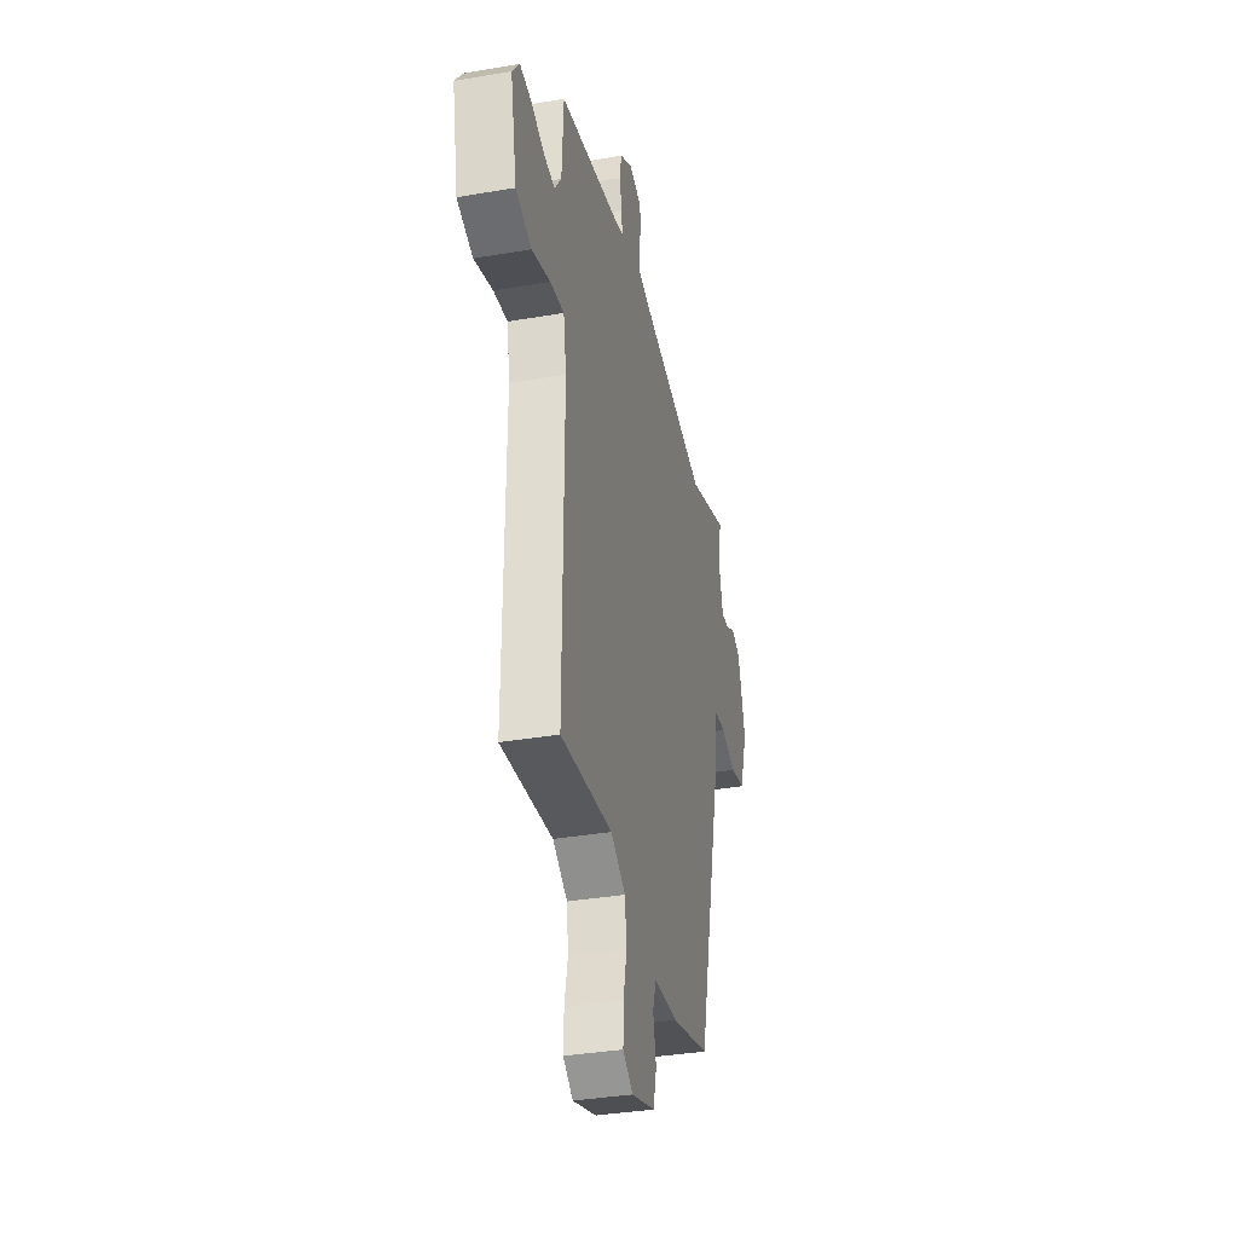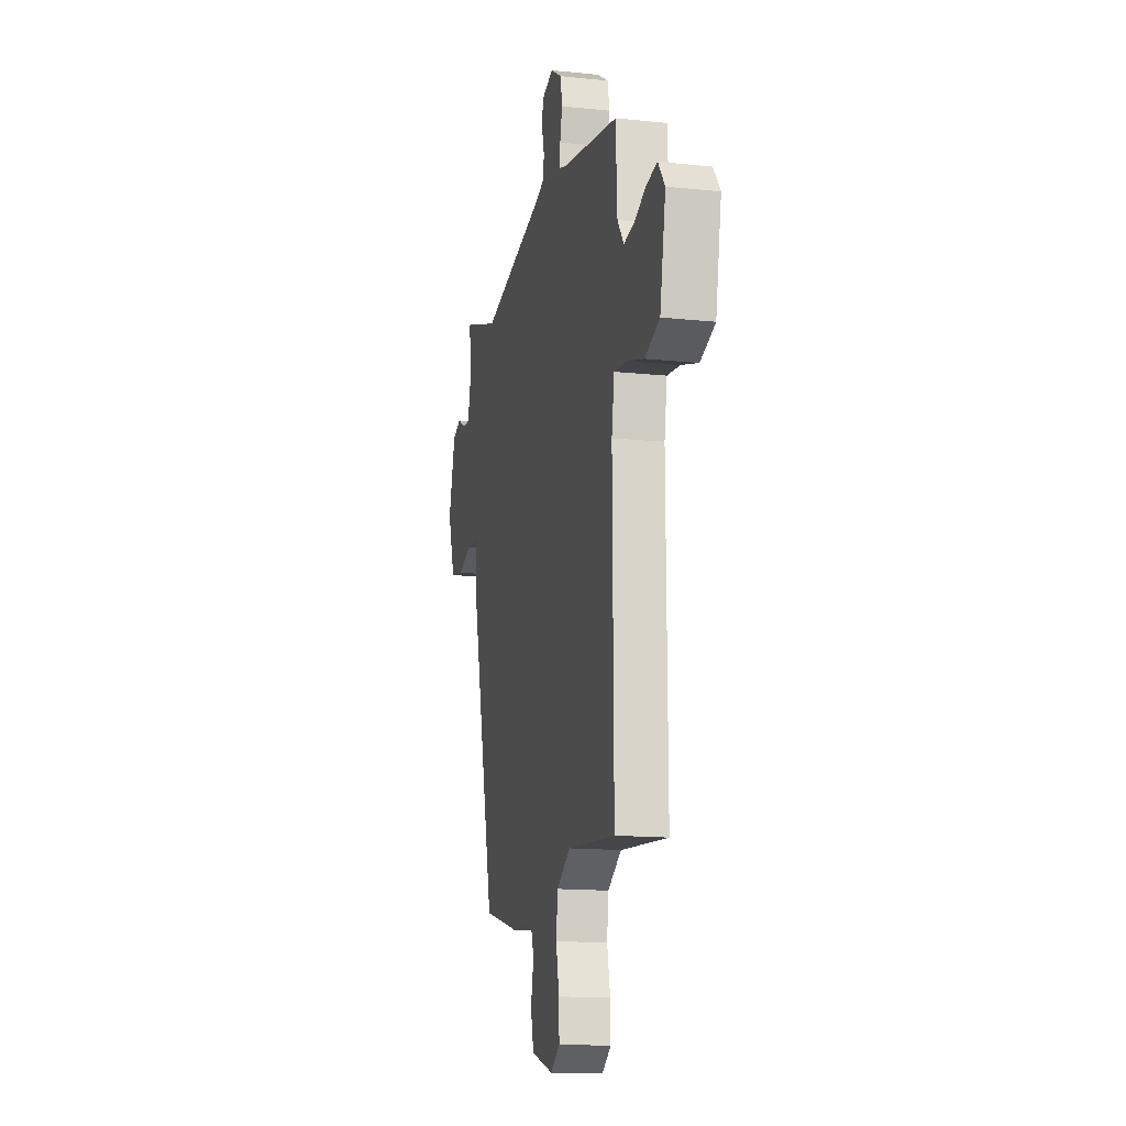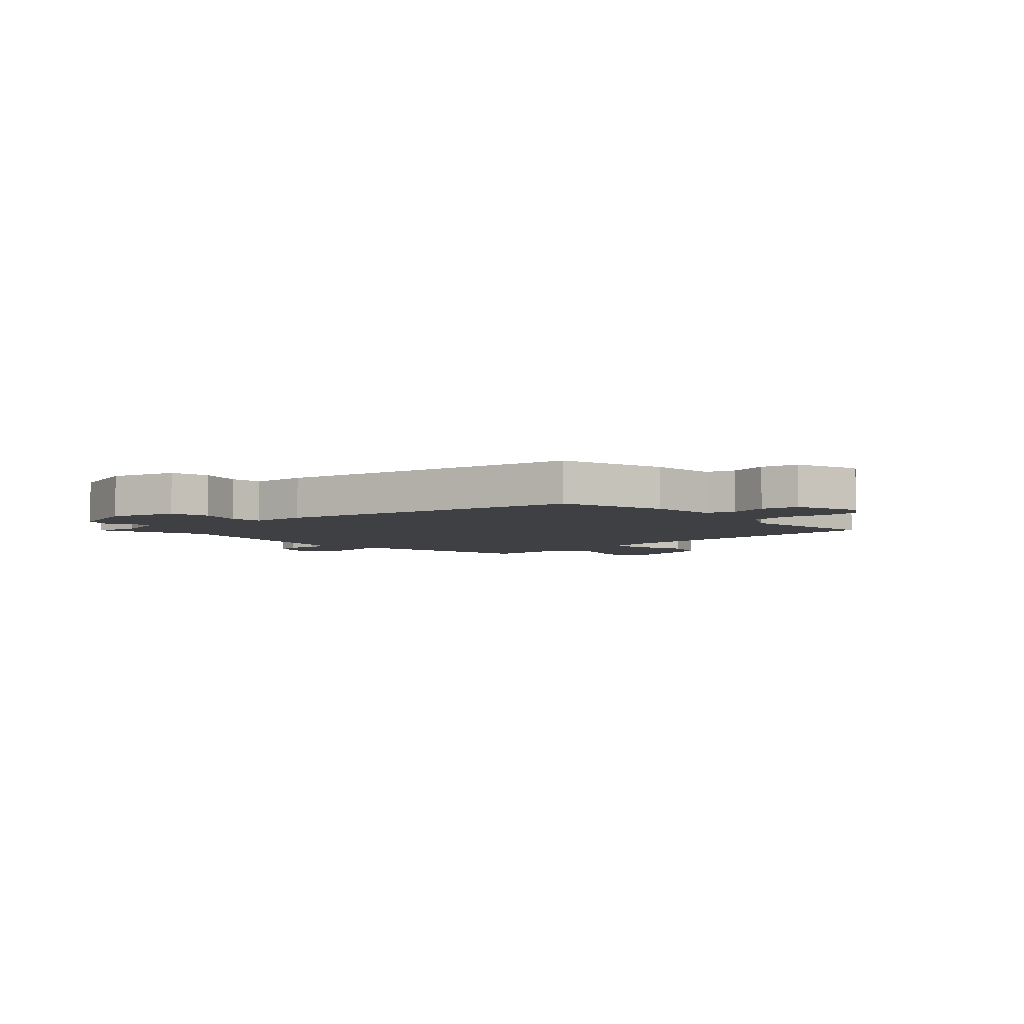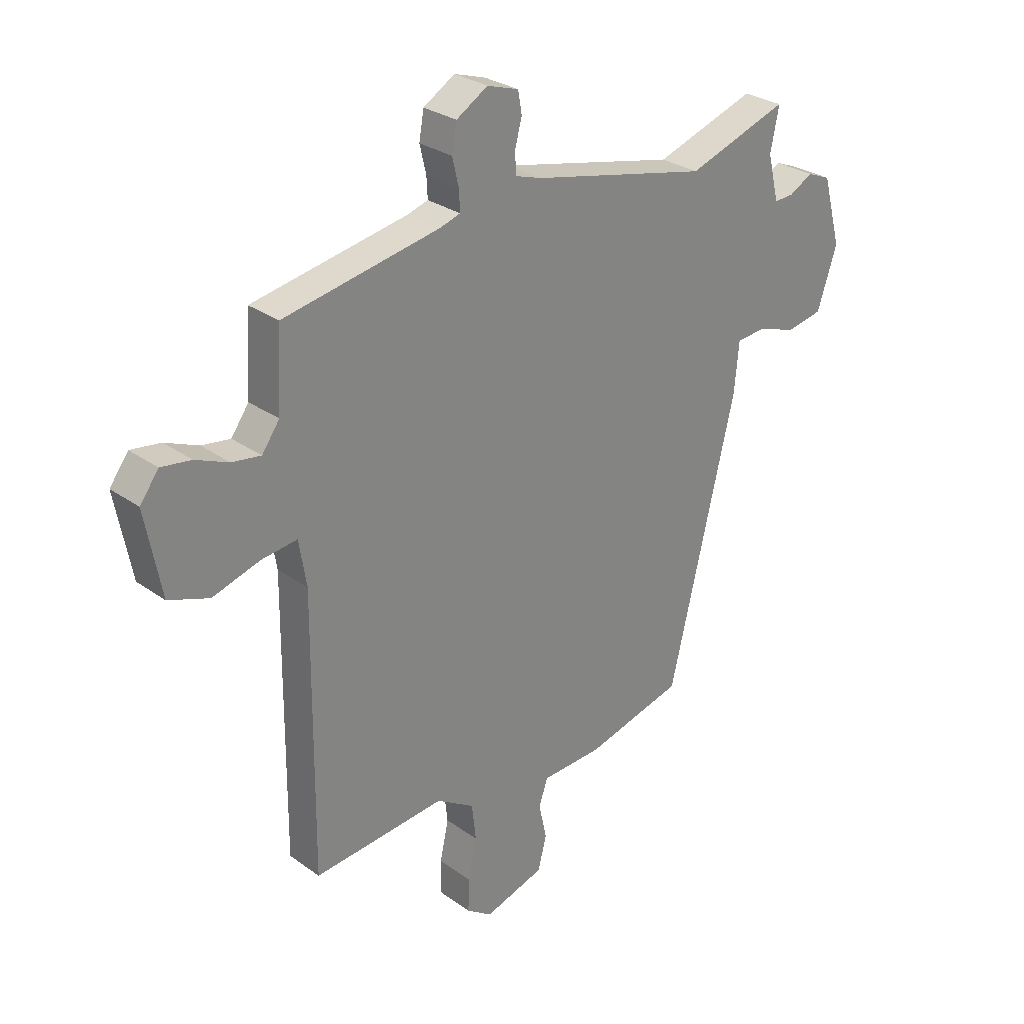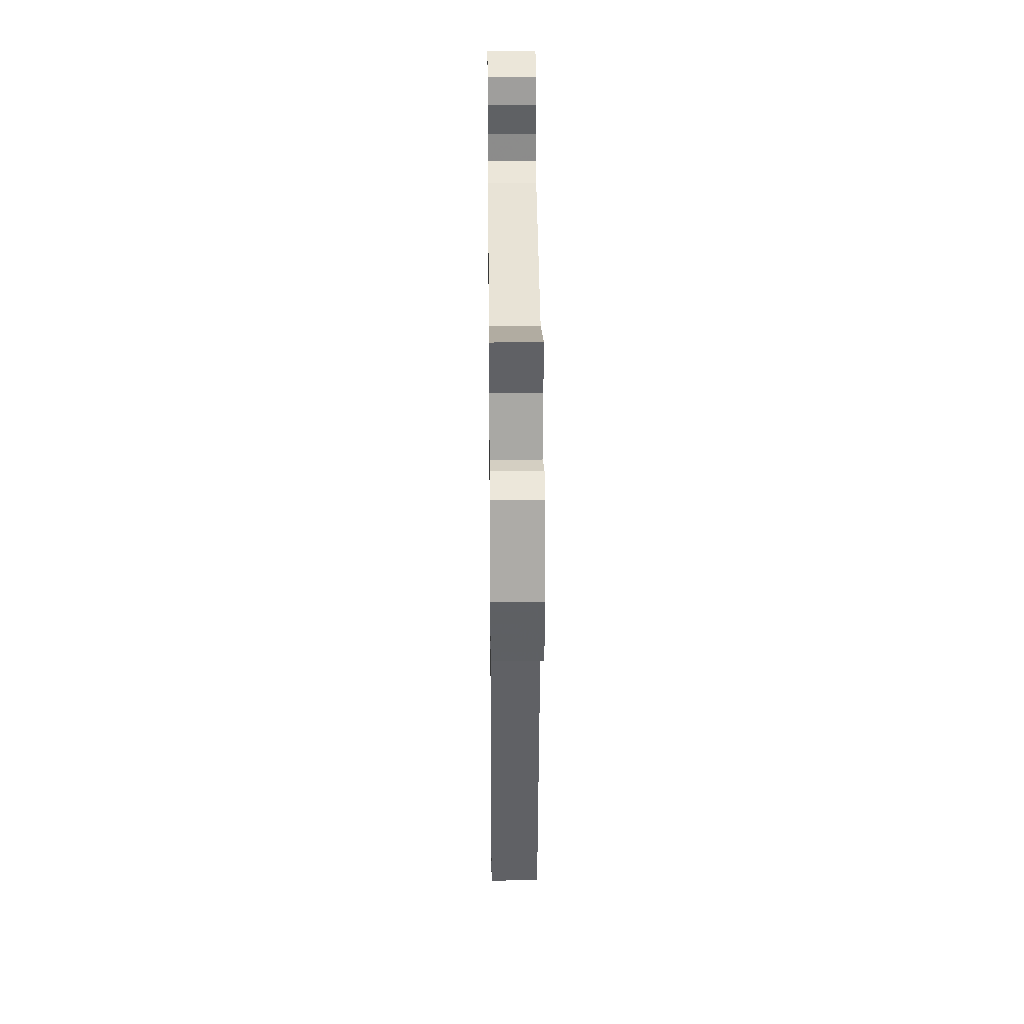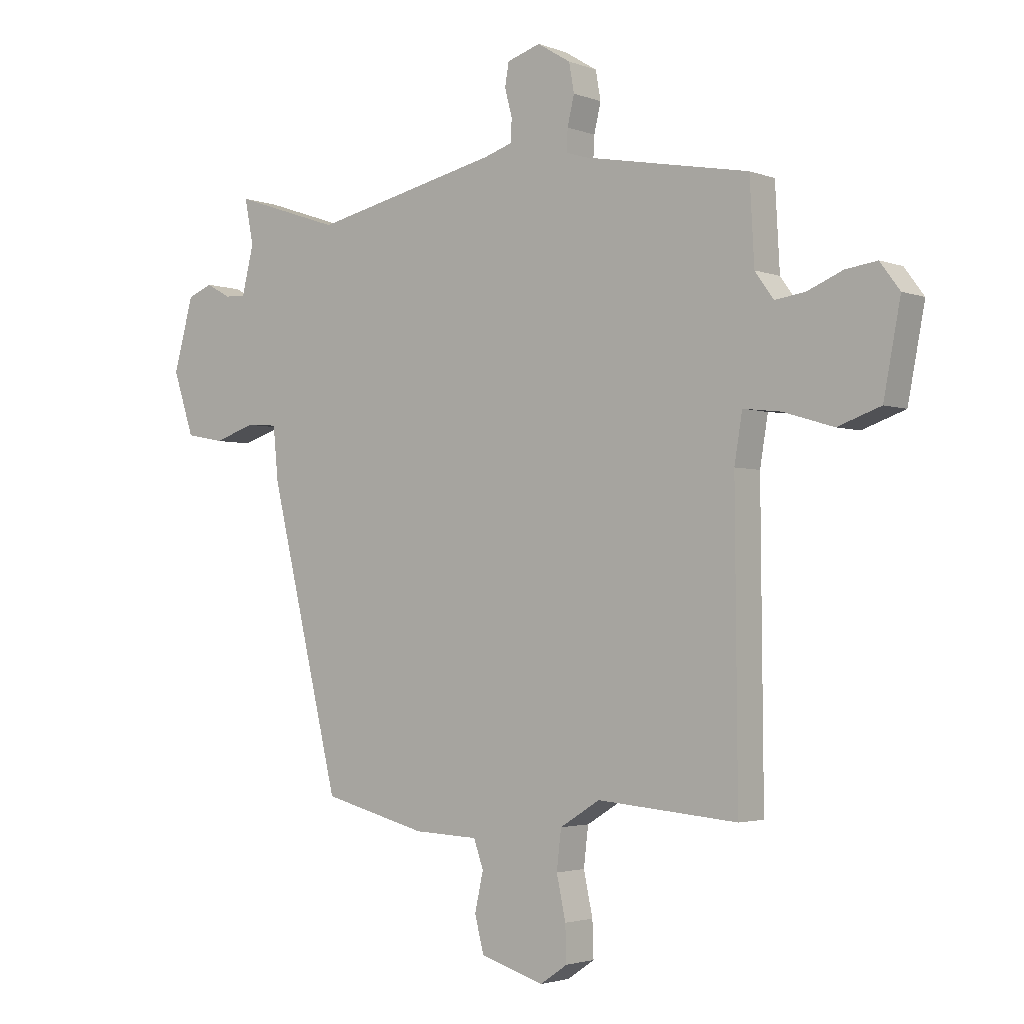
<metadata>
{"format":"obj","ext":"obj","renderer":"f3d","projection":"perspective","resolution":1024,"background":"white","views":[{"elev":-35.2,"azim":-77.1,"up":"+Z"},{"elev":-14.8,"azim":-102.8,"up":"+Z"},{"elev":-4.9,"azim":134.6,"up":"+Y"},{"elev":28.5,"azim":-42.9,"up":"+Z"},{"elev":28.9,"azim":89.4,"up":"+Z"},{"elev":-2.7,"azim":-142.2,"up":"+Z"}]}
</metadata>
<code>
v 0.344 0.07 0.447
v 0.534 0.07 0.511
v 0.518 0.07 0.431
v 0.539 0.07 0.345
v 0.576 0.07 0.347
v 0.62 0.07 0.371
v 0.664 0.07 0.353
v 0.699 0.07 0.225
v 0.662 0.07 0.113
v 0.594 0.07 0.1
v 0.521 0.07 0.124
v 0.466 0.07 0.12
v 0.457 0.07 0.025
v 0.332 0.07 -0.495
v 0.148 0.07 -0.543
v 0.034 0.07 -0.548
v 0.017 0.07 -0.597
v 0.032 0.07 -0.665
v 0.016 0.07 -0.728
v -0.097 0.07 -0.763
v -0.145 0.07 -0.73
v -0.143 0.07 -0.667
v -0.127 0.07 -0.592
v -0.135 0.07 -0.523
v -0.206 0.07 -0.479
v -0.454 0.07 -0.501
v -0.45 0.07 0.013
v -0.464 0.07 0.098
v -0.531 0.07 0.09
v -0.62 0.07 0.063
v -0.696 0.07 0.09
v -0.726 0.07 0.247
v -0.691 0.07 0.294
v -0.635 0.07 0.286
v -0.573 0.07 0.26
v -0.519 0.07 0.252
v -0.486 0.07 0.298
v -0.478 0.07 0.444
v -0.186 0.07 0.498
v -0.147 0.07 0.51
v -0.149 0.07 0.549
v -0.161 0.07 0.6
v -0.152 0.07 0.651
v -0.093 0.07 0.687
v -0.034 0.07 0.668
v -0.027 0.07 0.627
v -0.04 0.07 0.578
v -0.038 0.07 0.538
v 0.012 0.07 0.522
v 0.344 0 0.447
v 0.534 0 0.511
v 0.518 0 0.431
v 0.539 0 0.345
v 0.576 0 0.347
v 0.62 0 0.371
v 0.664 0 0.353
v 0.699 0 0.225
v 0.662 0 0.113
v 0.594 0 0.1
v 0.521 0 0.124
v 0.466 0 0.12
v 0.457 0 0.025
v 0.332 0 -0.495
v 0.148 0 -0.543
v 0.034 0 -0.548
v 0.017 0 -0.597
v 0.032 0 -0.665
v 0.016 0 -0.728
v -0.097 0 -0.763
v -0.145 0 -0.73
v -0.143 0 -0.667
v -0.127 0 -0.592
v -0.135 0 -0.523
v -0.206 0 -0.479
v -0.454 0 -0.501
v -0.45 0 0.013
v -0.464 0 0.098
v -0.531 0 0.09
v -0.62 0 0.063
v -0.696 0 0.09
v -0.726 0 0.247
v -0.691 0 0.294
v -0.635 0 0.286
v -0.573 0 0.26
v -0.519 0 0.252
v -0.486 0 0.298
v -0.478 0 0.444
v -0.186 0 0.498
v -0.147 0 0.51
v -0.149 0 0.549
v -0.161 0 0.6
v -0.152 0 0.651
v -0.093 0 0.687
v -0.034 0 0.668
v -0.027 0 0.627
v -0.04 0 0.578
v -0.038 0 0.538
v 0.012 0 0.522
f 45 46 47
f 44 45 47
f 43 44 47
f 42 43 47
f 41 42 47
f 40 41 47 48
f 39 40 48 49
f 39 49 1
f 38 39 1
f 37 38 1
f 33 34 35
f 32 33 35
f 31 32 35
f 30 31 35
f 29 30 35
f 28 29 35 36
f 25 26 27
f 24 25 27 28
f 21 22 23
f 20 21 23
f 19 20 23
f 18 19 23
f 17 18 23
f 16 17 23 24
f 36 37 1
f 28 36 1
f 24 28 1
f 16 24 1
f 15 16 1
f 14 15 1
f 13 14 1
f 12 13 1
f 9 10 11
f 8 9 11
f 7 8 11
f 6 7 11
f 5 6 11
f 1 2 3
f 1 3 4
f 12 1 4
f 4 5 11 12
f 96 95 94
f 96 94 93
f 96 93 92
f 96 92 91
f 96 91 90
f 97 96 90 89
f 98 97 89 88
f 50 98 88
f 50 88 87
f 50 87 86
f 84 83 82
f 84 82 81
f 84 81 80
f 84 80 79
f 84 79 78
f 85 84 78 77
f 76 75 74
f 77 76 74 73
f 72 71 70
f 72 70 69
f 72 69 68
f 72 68 67
f 72 67 66
f 73 72 66 65
f 50 86 85
f 50 85 77
f 50 77 73
f 50 73 65
f 50 65 64
f 50 64 63
f 50 63 62
f 50 62 61
f 60 59 58
f 60 58 57
f 60 57 56
f 60 56 55
f 60 55 54
f 52 51 50
f 53 52 50
f 53 50 61
f 61 60 54 53
f 1 50 51 2
f 2 51 52 3
f 3 52 53 4
f 4 53 54 5
f 5 54 55 6
f 6 55 56 7
f 7 56 57 8
f 8 57 58 9
f 9 58 59 10
f 10 59 60 11
f 11 60 61 12
f 12 61 62 13
f 13 62 63 14
f 14 63 64 15
f 15 64 65 16
f 16 65 66 17
f 17 66 67 18
f 18 67 68 19
f 19 68 69 20
f 20 69 70 21
f 21 70 71 22
f 22 71 72 23
f 23 72 73 24
f 24 73 74 25
f 25 74 75 26
f 26 75 76 27
f 27 76 77 28
f 28 77 78 29
f 29 78 79 30
f 30 79 80 31
f 31 80 81 32
f 32 81 82 33
f 33 82 83 34
f 34 83 84 35
f 35 84 85 36
f 36 85 86 37
f 37 86 87 38
f 38 87 88 39
f 39 88 89 40
f 40 89 90 41
f 41 90 91 42
f 42 91 92 43
f 43 92 93 44
f 44 93 94 45
f 45 94 95 46
f 46 95 96 47
f 47 96 97 48
f 48 97 98 49
f 49 98 50 1

</code>
